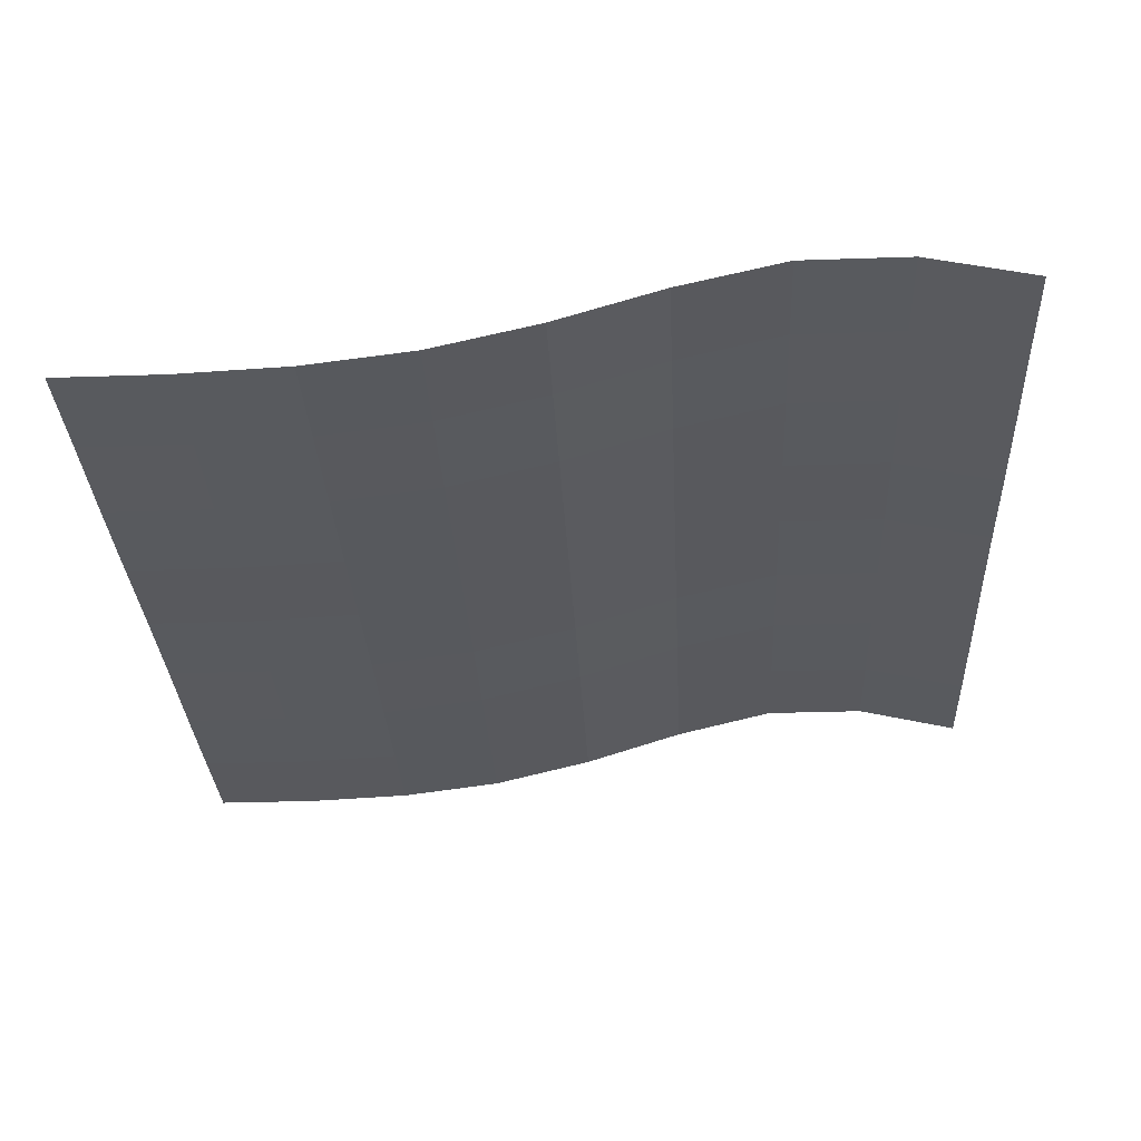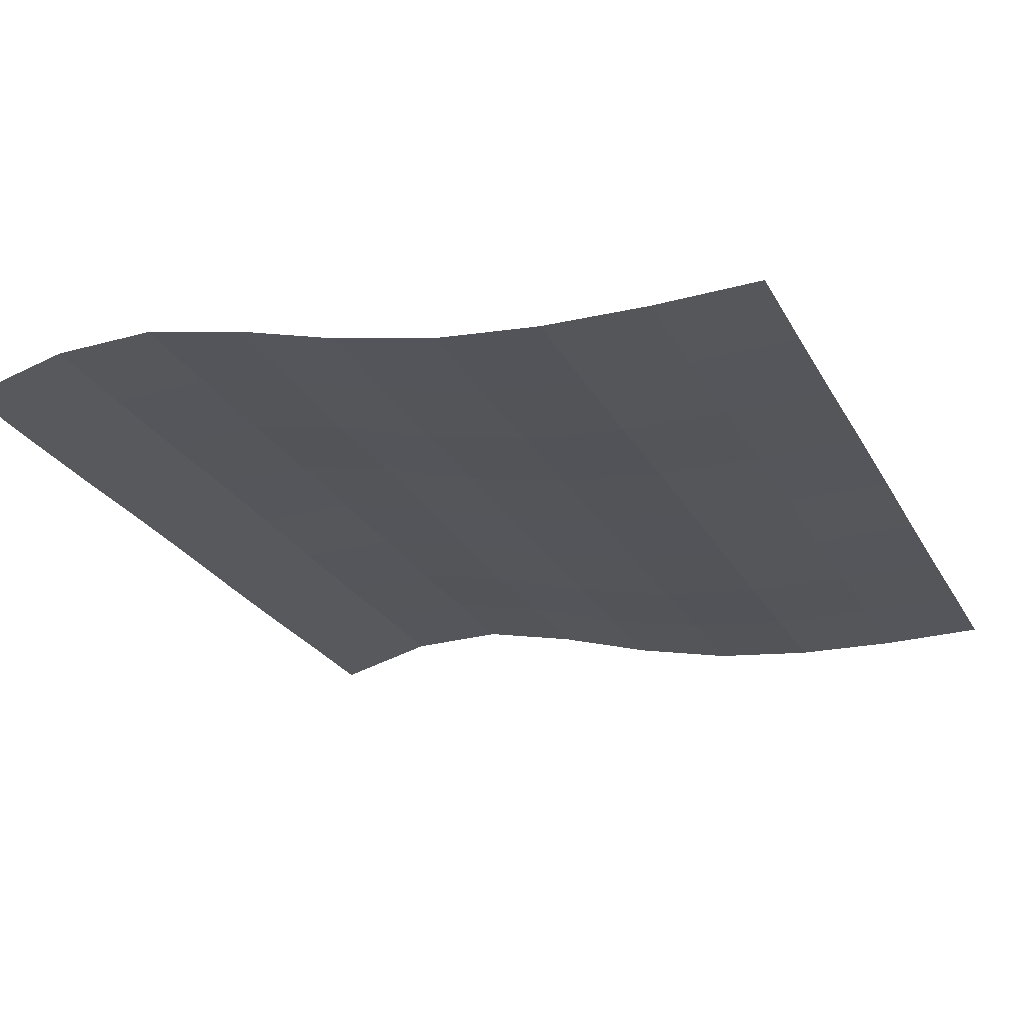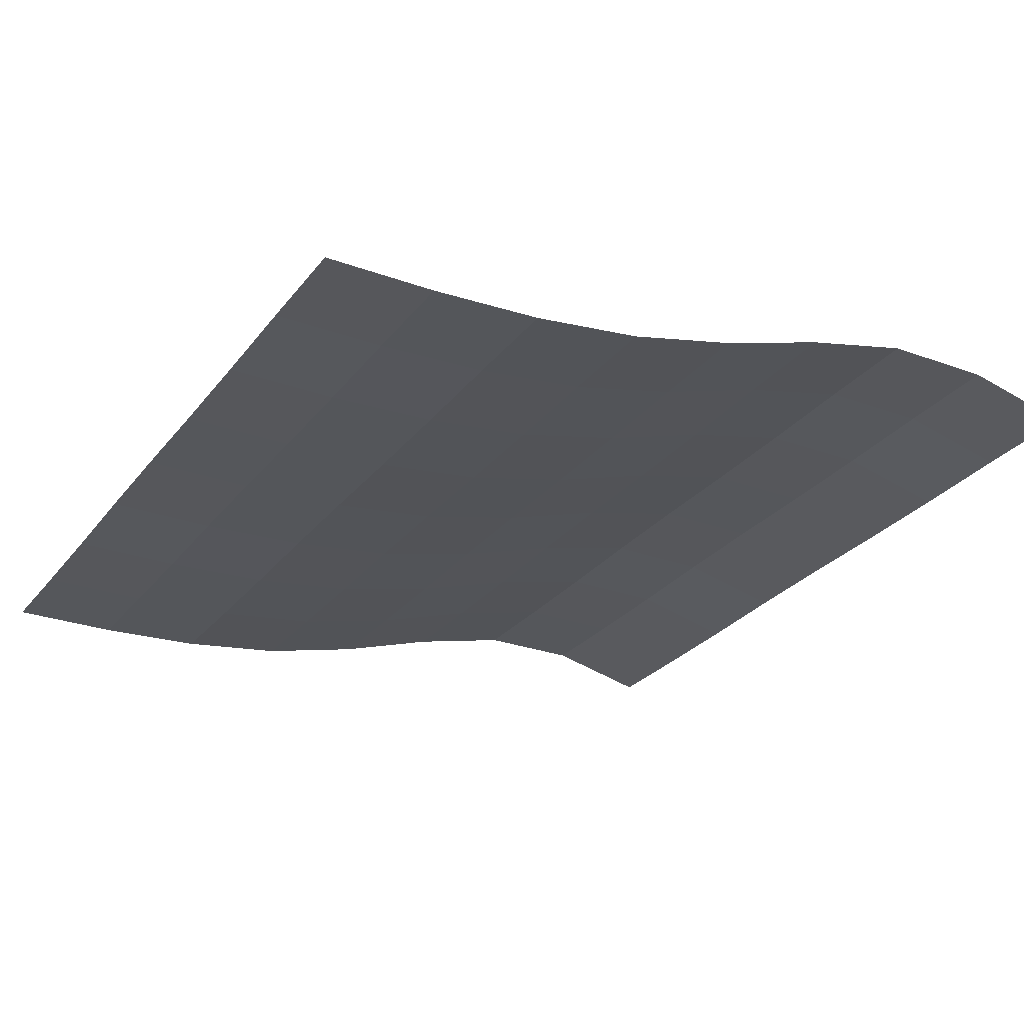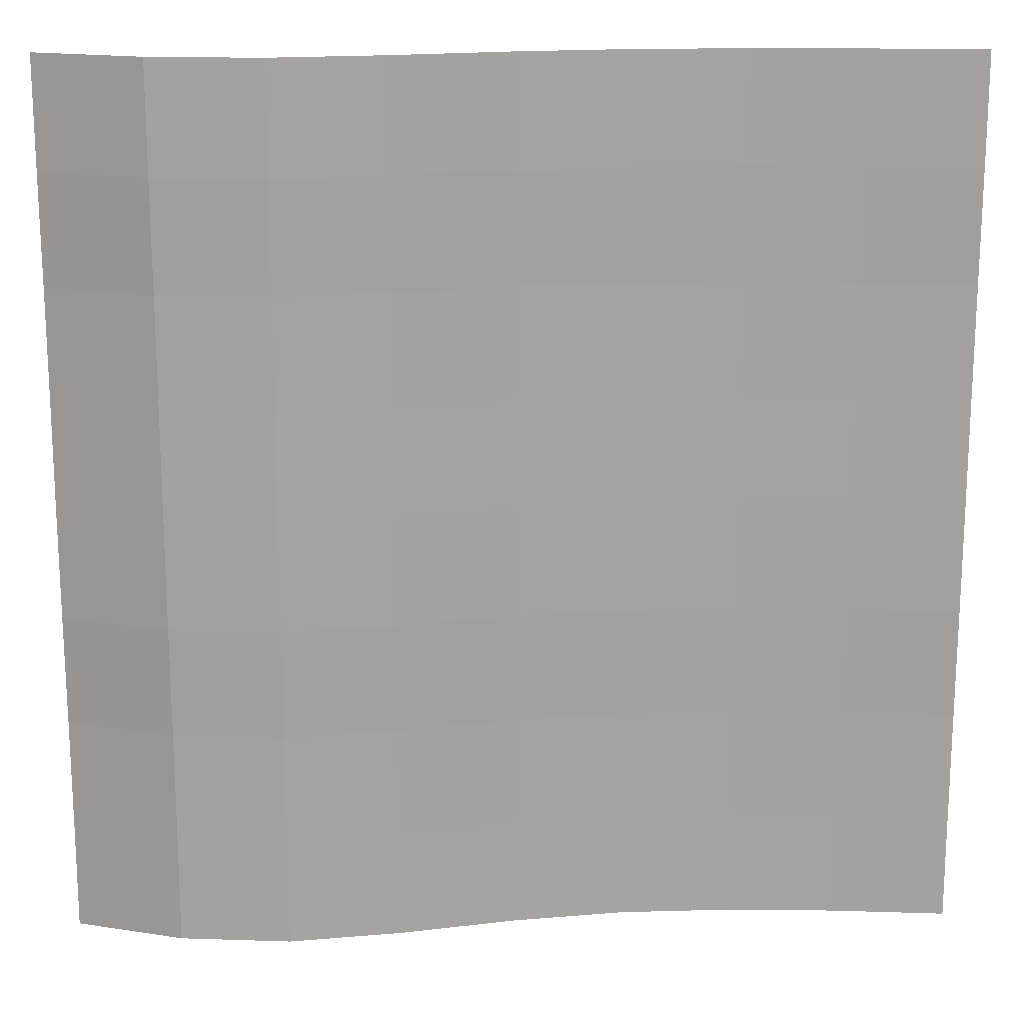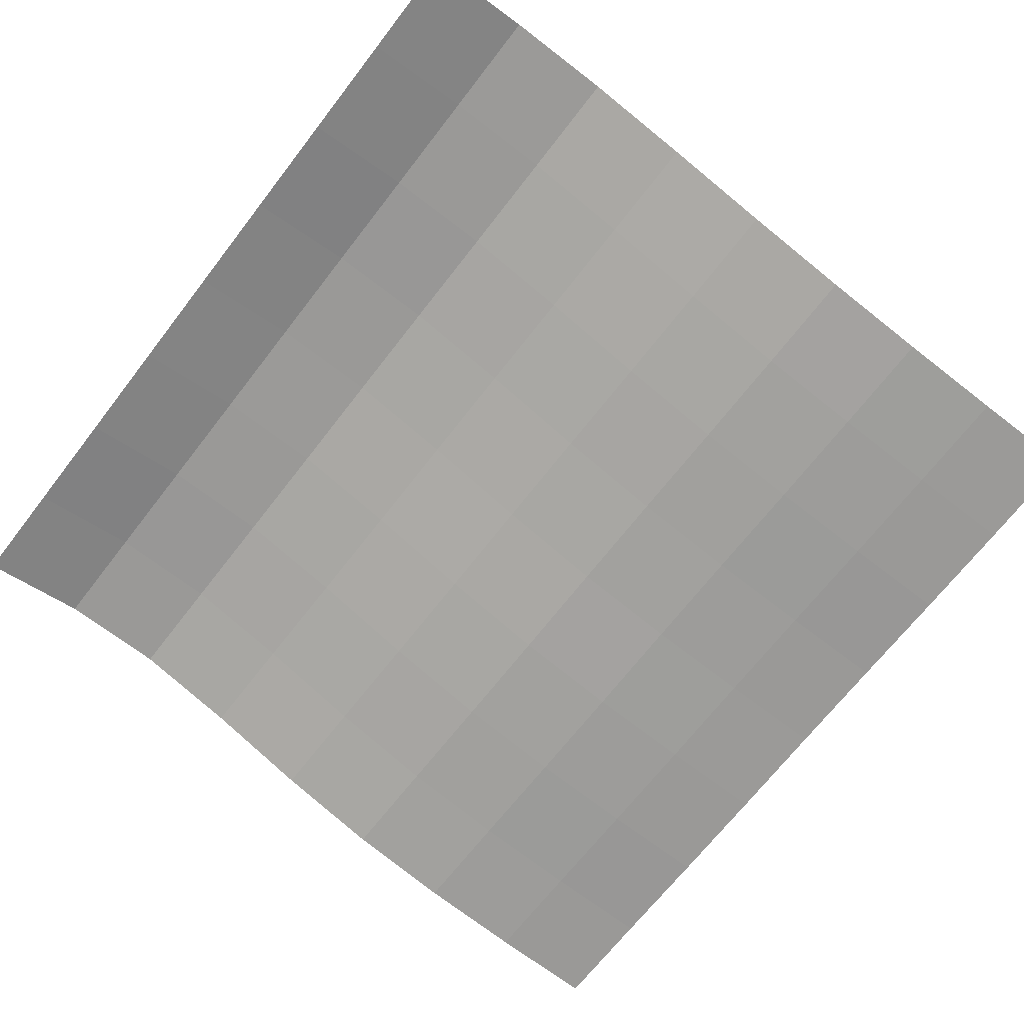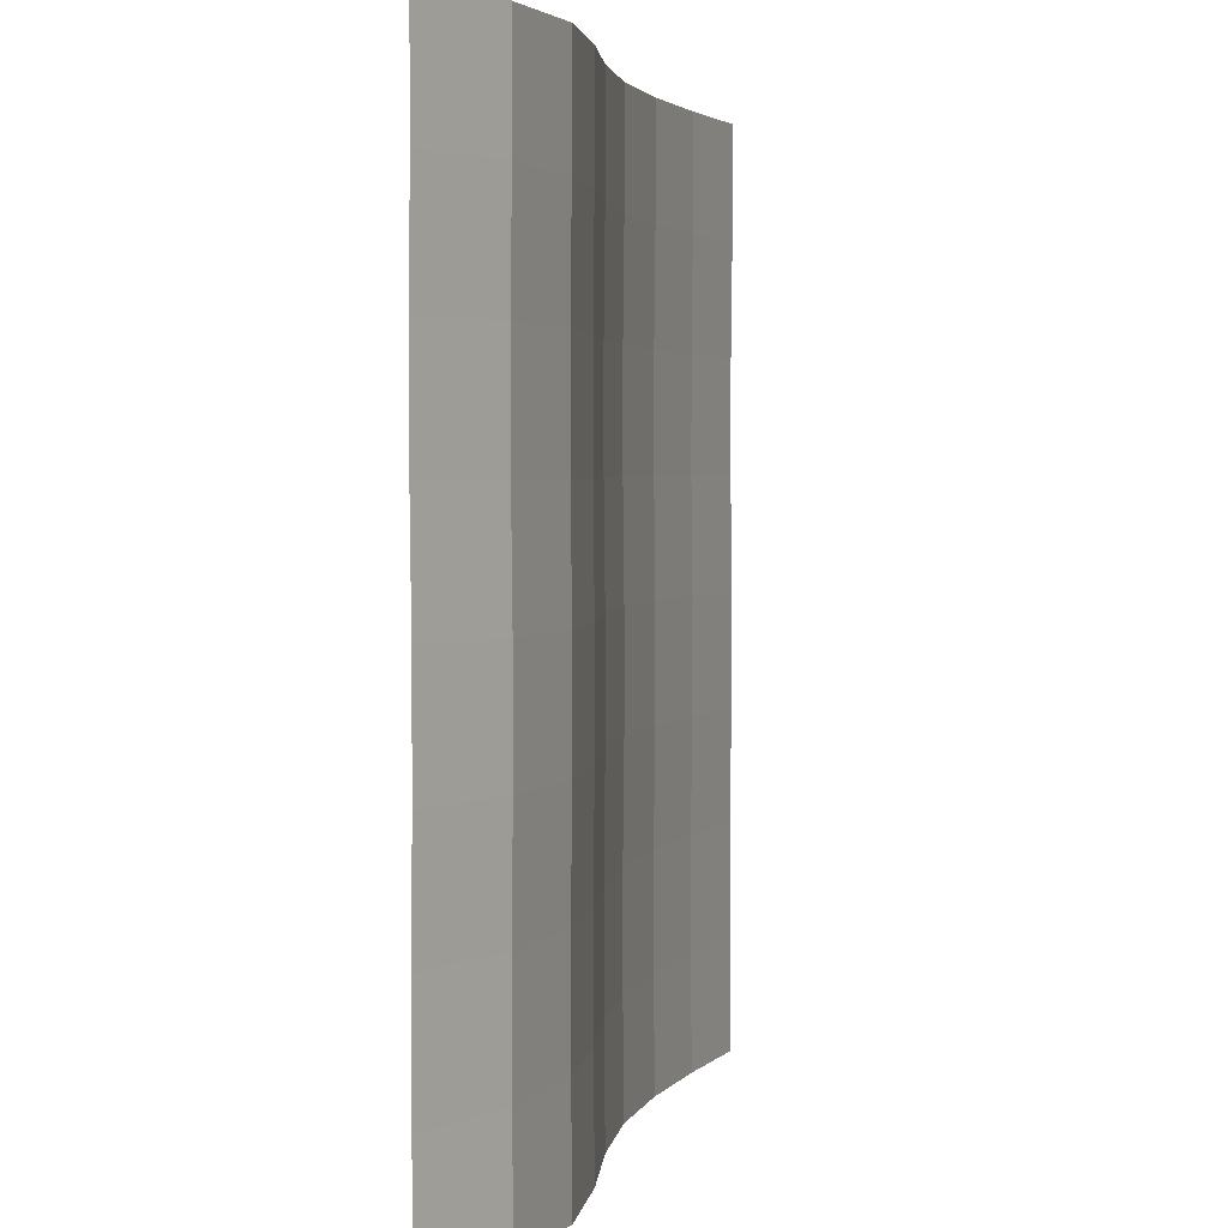
<metadata>
{"format":"obj","ext":"obj","renderer":"f3d","projection":"perspective","resolution":1024,"background":"white","views":[{"elev":-30.7,"azim":-177.2,"up":"+Z"},{"elev":-26.2,"azim":23.5,"up":"+Z"},{"elev":-27.2,"azim":150.6,"up":"+Z"},{"elev":17.4,"azim":3.7,"up":"+Y"},{"elev":-68.9,"azim":-37.7,"up":"+Z"},{"elev":2.9,"azim":-68.7,"up":"+Y"}]}
</metadata>
<code>
o Plane_Plane.001
v -2 -2 0.3716
v 2 -2 0.01436
v -2 2 0.3716
v 2 2 0.01436
v -2 -0 0.3716
v 0 -2 0.2149
v 2 -0 0.01436
v 0 2 0.2149
v 0 -0 0.2149
v -2 -1 0.3661
v 1 -2 0.03625
v 2 1 0.008776
v -1 2 0.49
v -2 1 0.3661
v -1 -2 0.49
v 2 -1 0.008776
v 1 2 0.03625
v 0 1 0.2093
v 0 -1 0.2093
v -1 -0 0.49
v 1 -0 0.03625
v 1 -1 0.03066
v -1 -1 0.4844
v -1 1 0.4844
v 1 1 0.03066
v -2 -1.5 0.3661
v 1.5 -2 0.01436
v 2 1.5 0.01436
v -1.5 2 0.49
v -2 0.5 0.3661
v -0.5 -2 0.3716
v 2 -0.5 0.01436
v 0.5 2 0.09655
v 0 1.5 0.2149
v 0 -0.5 0.2149
v -1.5 -0 0.49
v 0.5 -0 0.09655
v -2 -0.5 0.3716
v 0.5 -2 0.09655
v 2 0.5 0.008776
v -0.5 2 0.3716
v -2 1.5 0.3716
v -1.5 -2 0.49
v 2 -1.5 0.008776
v 1.5 2 0.01436
v 0 0.5 0.2093
v 0 -1.5 0.2093
v -0.5 -0 0.3716
v 1.5 -0 0.01436
v 1 -0.5 0.03625
v 1 -1.5 0.03066
v 0.5 -1 0.09097
v 1.5 -1 0.008776
v -1 -0.5 0.49
v -1 -1.5 0.4844
v -1.5 -1 0.4844
v -0.5 -1 0.3661
v -1 1.5 0.49
v -1 0.5 0.4844
v -1.5 1 0.4844
v -0.5 1 0.3661
v 1 1.5 0.03625
v 1 0.5 0.03066
v 0.5 1 0.09097
v 1.5 1 0.008776
v 1.5 0.5 0.008776
v 0.5 0.5 0.09097
v 0.5 1.5 0.09655
v -0.5 0.5 0.3661
v -1.5 0.5 0.4844
v -1.5 1.5 0.49
v -0.5 -1.5 0.3661
v -1.5 -1.5 0.4844
v -1.5 -0.5 0.49
v 1.5 -1.5 0.008776
v 0.5 -1.5 0.09097
v 0.5 -0.5 0.09655
v 1.5 -0.5 0.01436
v -0.5 -0.5 0.3716
v -0.5 1.5 0.3716
v 1.5 1.5 0.01436
f 81 28 4 45
f 80 34 8 41
f 79 35 9 48
f 78 32 7 49
f 77 50 21 37
f 76 51 22 52
f 75 44 16 53
f 74 54 20 36
f 73 55 23 56
f 72 47 19 57
f 71 58 13 29
f 70 59 24 60
f 69 46 18 61
f 68 62 17 33
f 67 63 25 64
f 66 40 12 65
f 63 66 65 25
f 21 49 66 63
f 49 7 40 66
f 46 67 64 18
f 9 37 67 46
f 37 21 63 67
f 34 68 33 8
f 18 64 68 34
f 64 25 62 68
f 59 69 61 24
f 20 48 69 59
f 48 9 46 69
f 30 70 60 14
f 5 36 70 30
f 36 20 59 70
f 42 71 29 3
f 14 60 71 42
f 60 24 58 71
f 55 72 57 23
f 15 31 72 55
f 31 6 47 72
f 26 73 56 10
f 1 43 73 26
f 43 15 55 73
f 38 74 36 5
f 10 56 74 38
f 56 23 54 74
f 51 75 53 22
f 11 27 75 51
f 27 2 44 75
f 47 76 52 19
f 6 39 76 47
f 39 11 51 76
f 35 77 37 9
f 19 52 77 35
f 52 22 50 77
f 50 78 49 21
f 22 53 78 50
f 53 16 32 78
f 54 79 48 20
f 23 57 79 54
f 57 19 35 79
f 58 80 41 13
f 24 61 80 58
f 61 18 34 80
f 62 81 45 17
f 25 65 81 62
f 65 12 28 81

</code>
